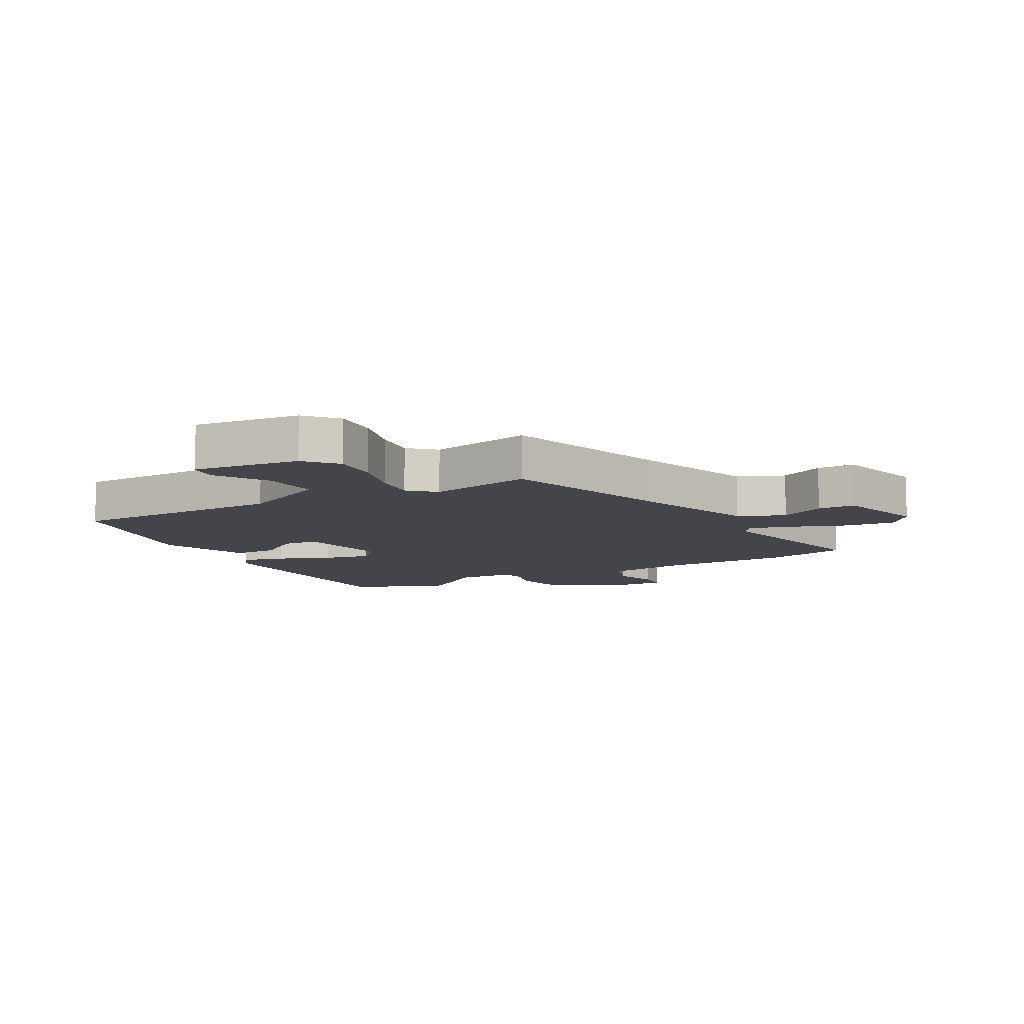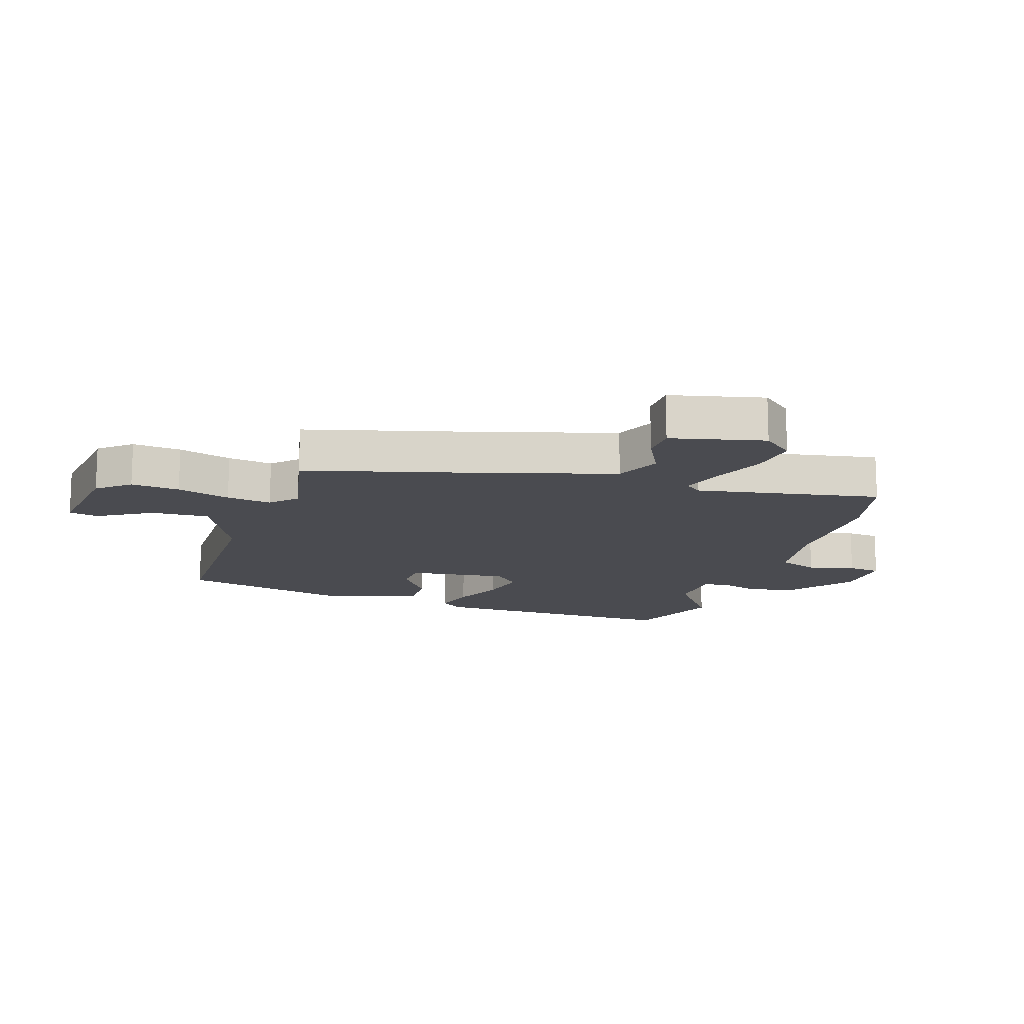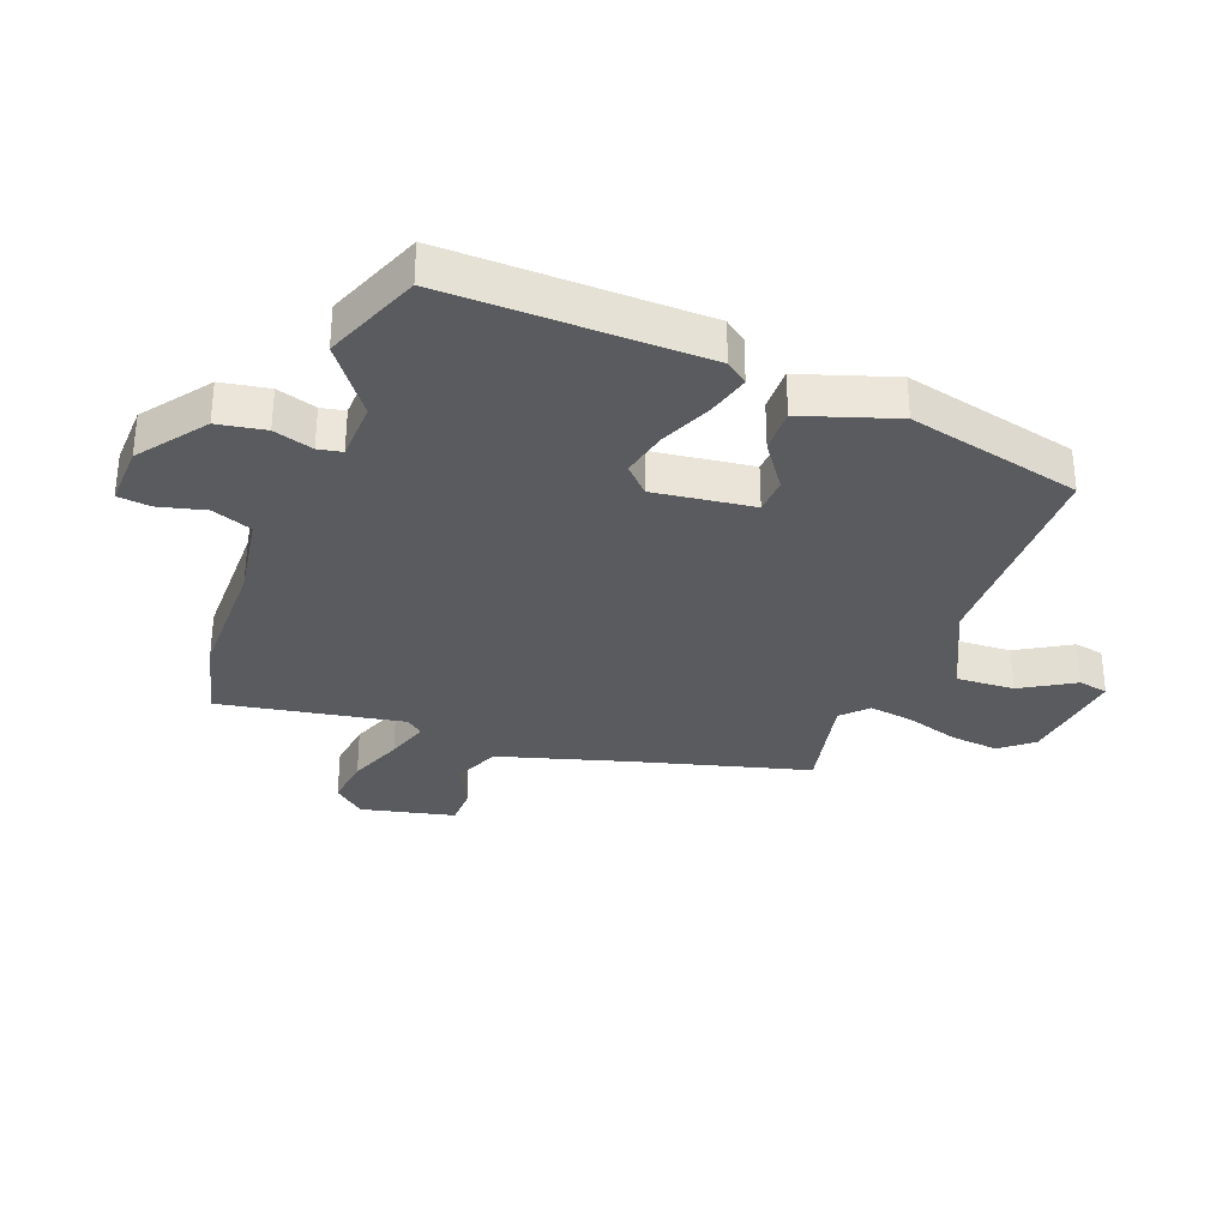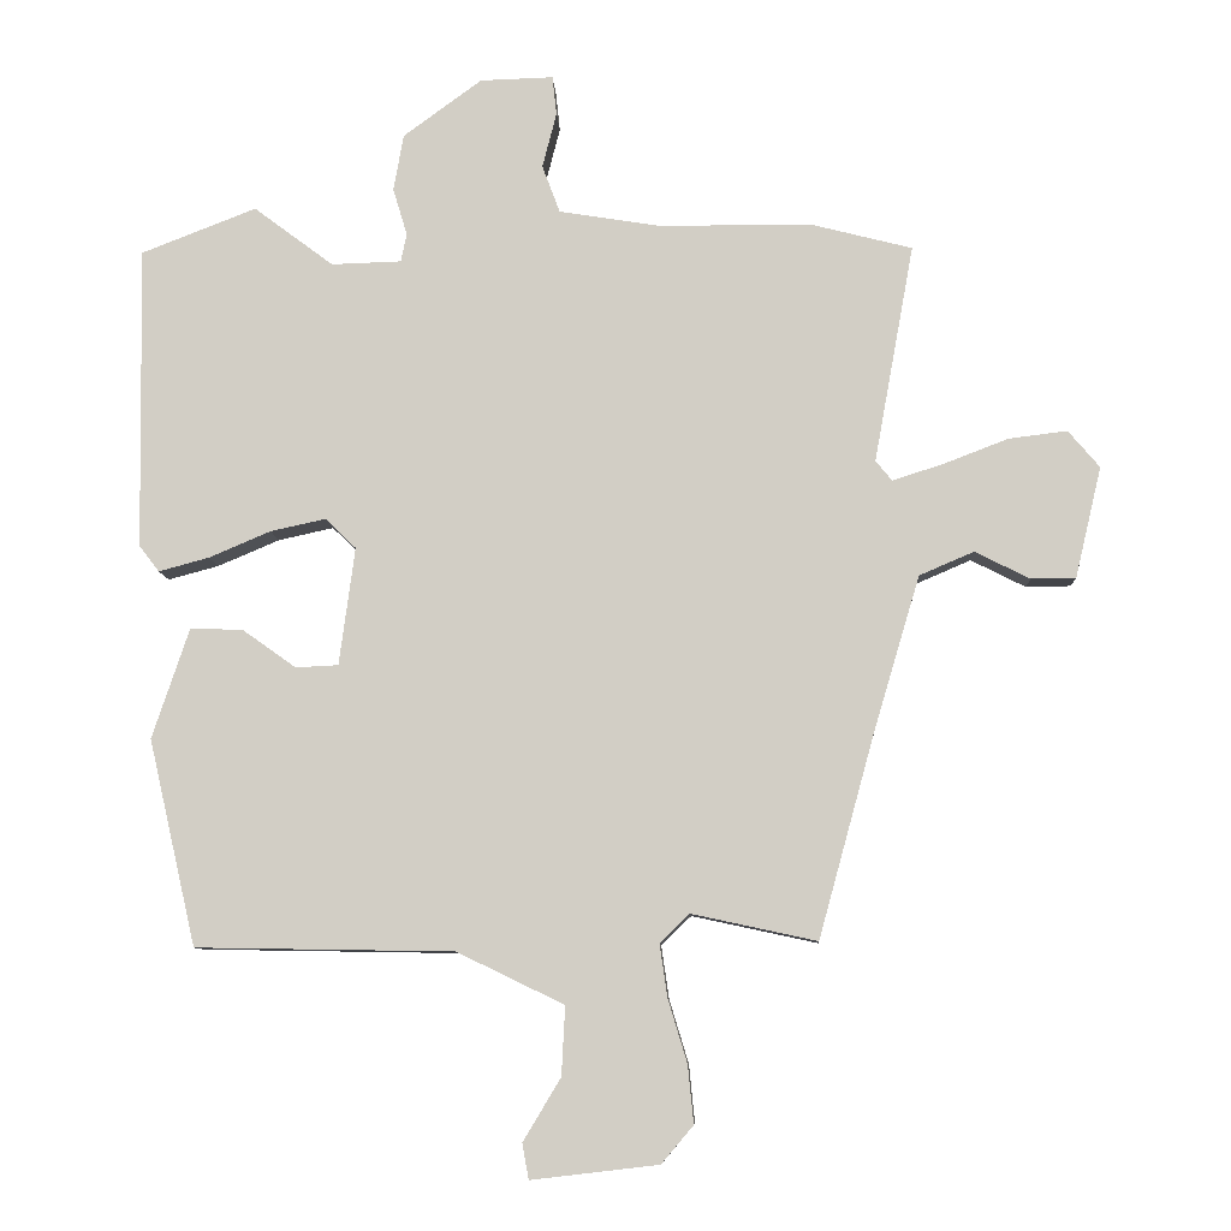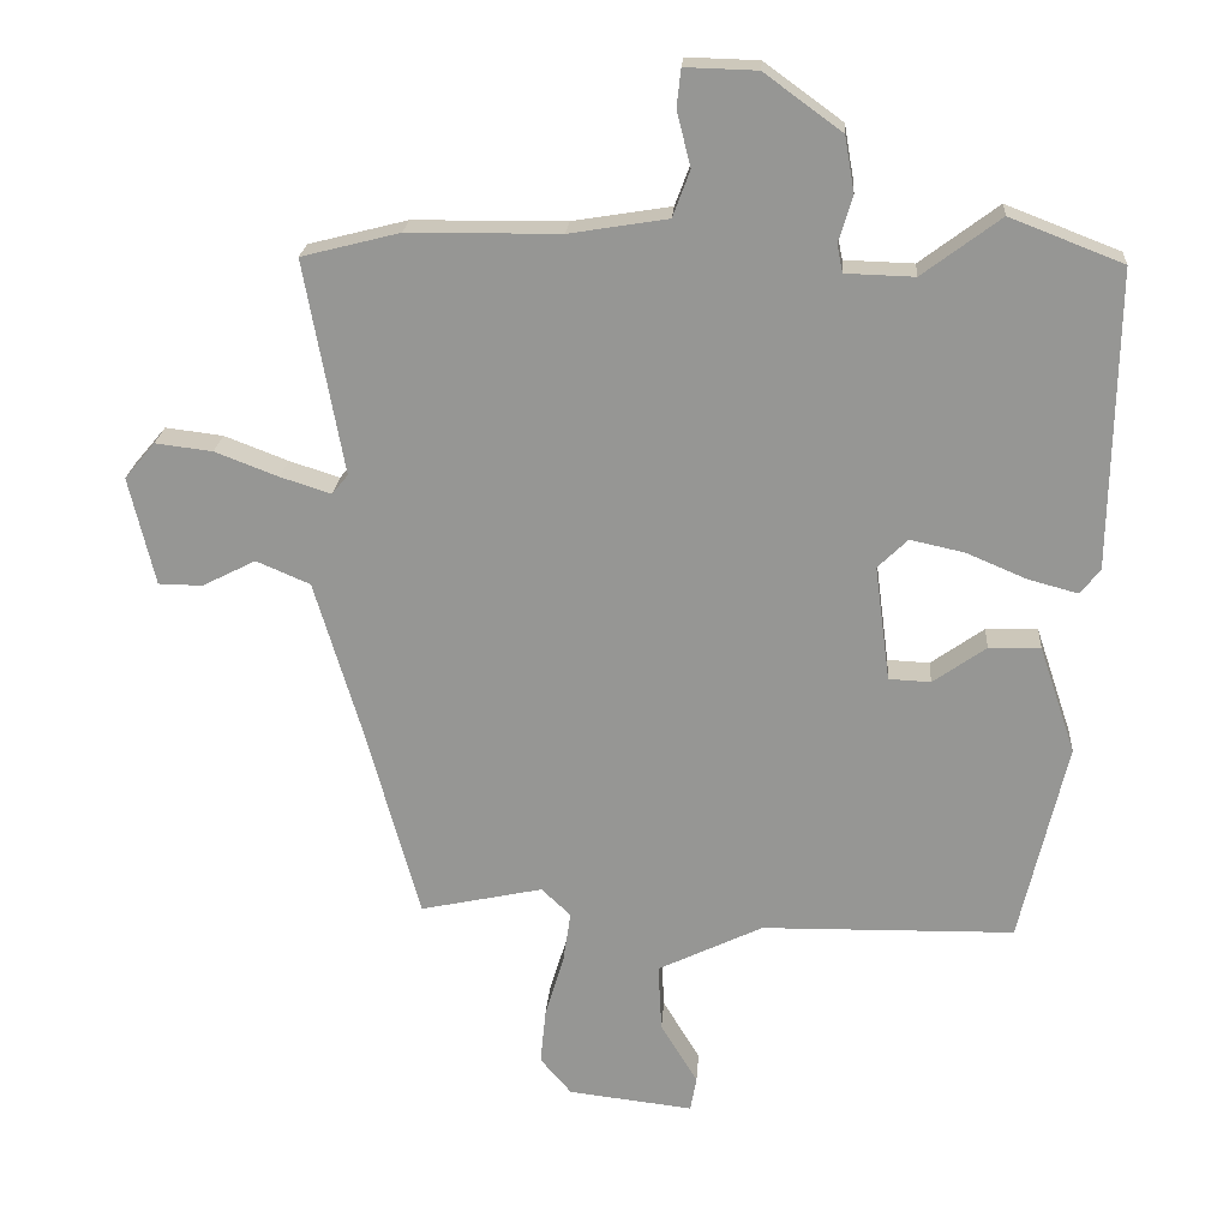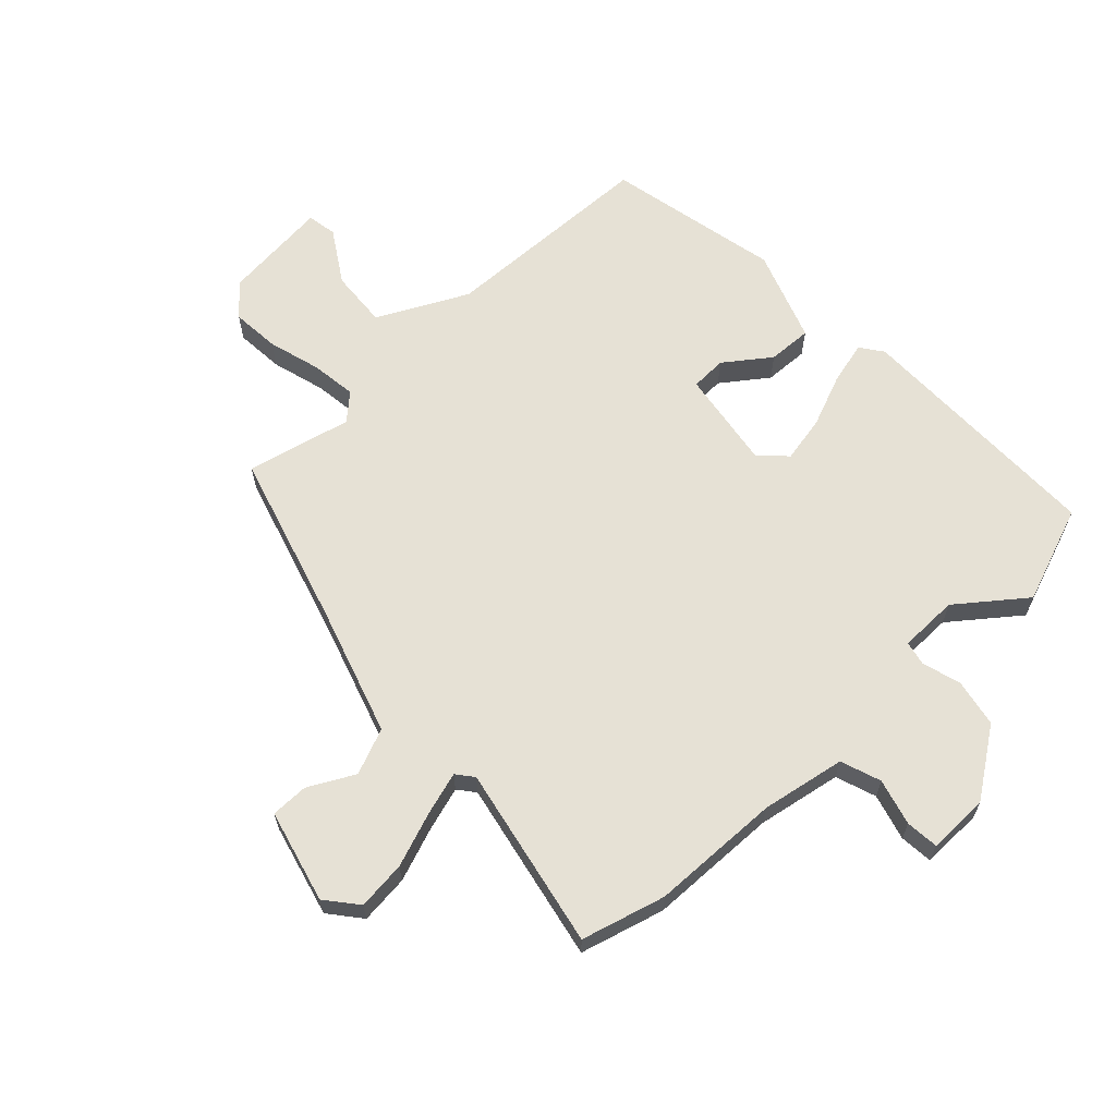
<metadata>
{"format":"obj","ext":"obj","renderer":"f3d","projection":"perspective","resolution":1024,"background":"white","views":[{"elev":-9.3,"azim":-150.2,"up":"+Y"},{"elev":-14.4,"azim":-108.1,"up":"+Y"},{"elev":-32.3,"azim":69.0,"up":"+Y"},{"elev":-8.8,"azim":-177.1,"up":"+Z"},{"elev":21.7,"azim":4.0,"up":"+Z"},{"elev":64.1,"azim":-42.3,"up":"+Y"}]}
</metadata>
<code>
v 0.428 0.07 -0.501
v 0.065 0.07 -0.507
v -0.086 0.07 -0.58
v -0.081 0.07 -0.677
v -0.028 0.07 -0.765
v -0.037 0.07 -0.815
v -0.216 0.07 -0.794
v -0.261 0.07 -0.741
v -0.253 0.07 -0.66
v -0.226 0.07 -0.571
v -0.215 0.07 -0.496
v -0.257 0.07 -0.456
v -0.433 0.07 -0.494
v -0.512 0.07 -0.207
v -0.577 0.07 0.011
v -0.654 0.07 0.044
v -0.731 0.07 0.005
v -0.794 0.07 0.006
v -0.831 0.07 0.162
v -0.787 0.07 0.214
v -0.705 0.07 0.204
v -0.614 0.07 0.169
v -0.542 0.07 0.146
v -0.519 0.07 0.174
v -0.575 0.07 0.481
v -0.434 0.07 0.517
v -0.216 0.07 0.519
v -0.075 0.07 0.542
v -0.05 0.07 0.609
v -0.07 0.07 0.687
v -0.064 0.07 0.742
v 0.039 0.07 0.739
v 0.15 0.07 0.658
v 0.164 0.07 0.578
v 0.144 0.07 0.512
v 0.152 0.07 0.472
v 0.251 0.07 0.469
v 0.363 0.07 0.553
v 0.525 0.07 0.49
v 0.518 0.07 0.063
v 0.49 0.07 0.026
v 0.419 0.07 0.045
v 0.332 0.07 0.082
v 0.254 0.07 0.099
v 0.211 0.07 0.057
v 0.233 0.07 -0.109
v 0.293 0.07 -0.112
v 0.369 0.07 -0.058
v 0.443 0.07 -0.056
v 0.495 0.07 -0.211
v 0.428 0 -0.501
v 0.065 0 -0.507
v -0.086 0 -0.58
v -0.081 0 -0.677
v -0.028 0 -0.765
v -0.037 0 -0.815
v -0.216 0 -0.794
v -0.261 0 -0.741
v -0.253 0 -0.66
v -0.226 0 -0.571
v -0.215 0 -0.496
v -0.257 0 -0.456
v -0.433 0 -0.494
v -0.512 0 -0.207
v -0.577 0 0.011
v -0.654 0 0.044
v -0.731 0 0.005
v -0.794 0 0.006
v -0.831 0 0.162
v -0.787 0 0.214
v -0.705 0 0.204
v -0.614 0 0.169
v -0.542 0 0.146
v -0.519 0 0.174
v -0.575 0 0.481
v -0.434 0 0.517
v -0.216 0 0.519
v -0.075 0 0.542
v -0.05 0 0.609
v -0.07 0 0.687
v -0.064 0 0.742
v 0.039 0 0.739
v 0.15 0 0.658
v 0.164 0 0.578
v 0.144 0 0.512
v 0.152 0 0.472
v 0.251 0 0.469
v 0.363 0 0.553
v 0.525 0 0.49
v 0.518 0 0.063
v 0.49 0 0.026
v 0.419 0 0.045
v 0.332 0 0.082
v 0.254 0 0.099
v 0.211 0 0.057
v 0.233 0 -0.109
v 0.293 0 -0.112
v 0.369 0 -0.058
v 0.443 0 -0.056
v 0.495 0 -0.211
f 50 1 2
f 49 50 2
f 48 49 2
f 47 48 2
f 46 47 2 3
f 45 46 3
f 41 42 43
f 40 41 43
f 39 40 43
f 38 39 43
f 37 38 43
f 36 37 43 44
f 33 34 35
f 32 33 35
f 31 32 35
f 30 31 35
f 29 30 35
f 28 29 35 36
f 36 44 45
f 28 36 45
f 27 28 45
f 27 45 3
f 26 27 3
f 25 26 3
f 24 25 3
f 20 21 22
f 19 20 22
f 18 19 22
f 17 18 22
f 16 17 22
f 15 16 22 23
f 12 13 14
f 23 24 3
f 15 23 3
f 14 15 3
f 12 14 3
f 11 12 3
f 8 9 10
f 7 8 10
f 6 7 10
f 5 6 10
f 4 5 10
f 3 4 10 11
f 52 51 100
f 52 100 99
f 52 99 98
f 52 98 97
f 53 52 97 96
f 53 96 95
f 93 92 91
f 93 91 90
f 93 90 89
f 93 89 88
f 93 88 87
f 94 93 87 86
f 85 84 83
f 85 83 82
f 85 82 81
f 85 81 80
f 85 80 79
f 86 85 79 78
f 95 94 86
f 95 86 78
f 95 78 77
f 53 95 77
f 53 77 76
f 53 76 75
f 53 75 74
f 72 71 70
f 72 70 69
f 72 69 68
f 72 68 67
f 72 67 66
f 73 72 66 65
f 64 63 62
f 53 74 73
f 53 73 65
f 53 65 64
f 53 64 62
f 53 62 61
f 60 59 58
f 60 58 57
f 60 57 56
f 60 56 55
f 60 55 54
f 61 60 54 53
f 1 51 52 2
f 2 52 53 3
f 3 53 54 4
f 4 54 55 5
f 5 55 56 6
f 6 56 57 7
f 7 57 58 8
f 8 58 59 9
f 9 59 60 10
f 10 60 61 11
f 11 61 62 12
f 12 62 63 13
f 13 63 64 14
f 14 64 65 15
f 15 65 66 16
f 16 66 67 17
f 17 67 68 18
f 18 68 69 19
f 19 69 70 20
f 20 70 71 21
f 21 71 72 22
f 22 72 73 23
f 23 73 74 24
f 24 74 75 25
f 25 75 76 26
f 26 76 77 27
f 27 77 78 28
f 28 78 79 29
f 29 79 80 30
f 30 80 81 31
f 31 81 82 32
f 32 82 83 33
f 33 83 84 34
f 34 84 85 35
f 35 85 86 36
f 36 86 87 37
f 37 87 88 38
f 38 88 89 39
f 39 89 90 40
f 40 90 91 41
f 41 91 92 42
f 42 92 93 43
f 43 93 94 44
f 44 94 95 45
f 45 95 96 46
f 46 96 97 47
f 47 97 98 48
f 48 98 99 49
f 49 99 100 50
f 50 100 51 1

</code>
